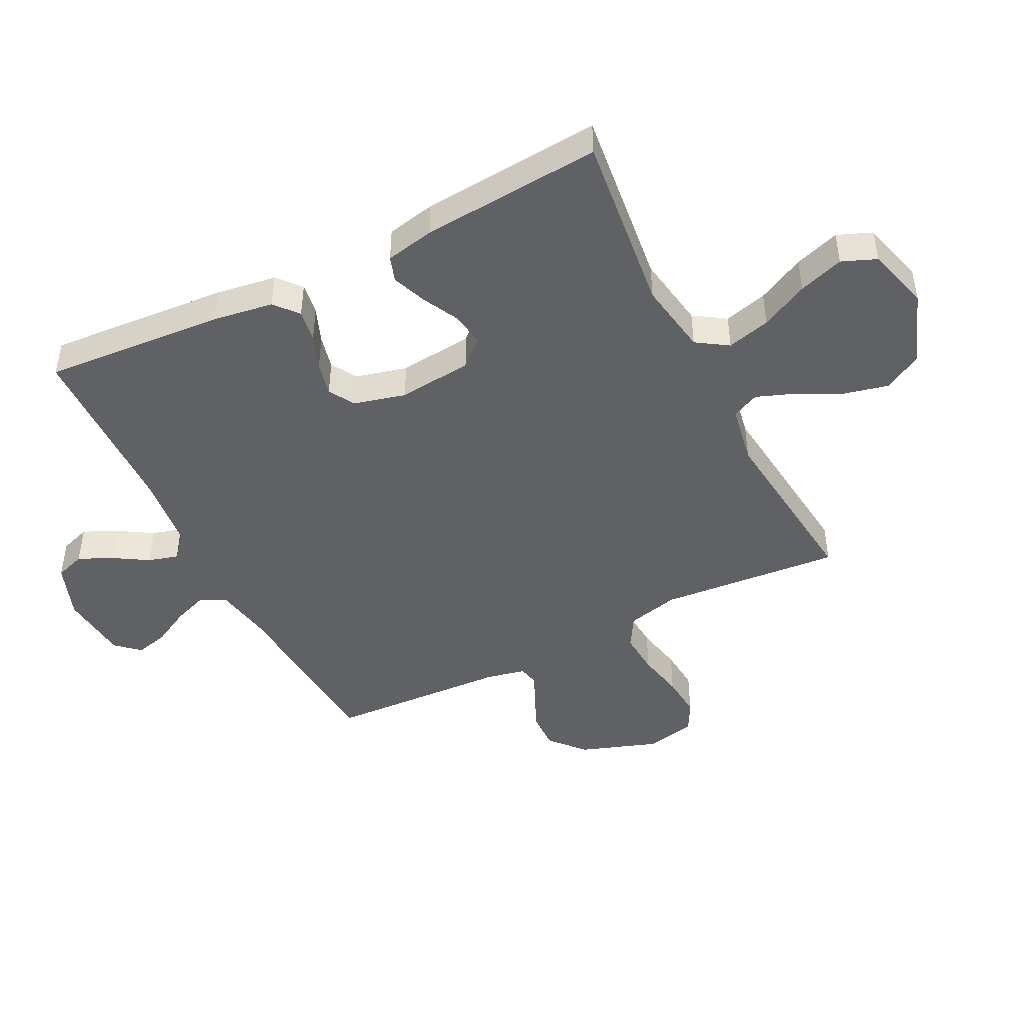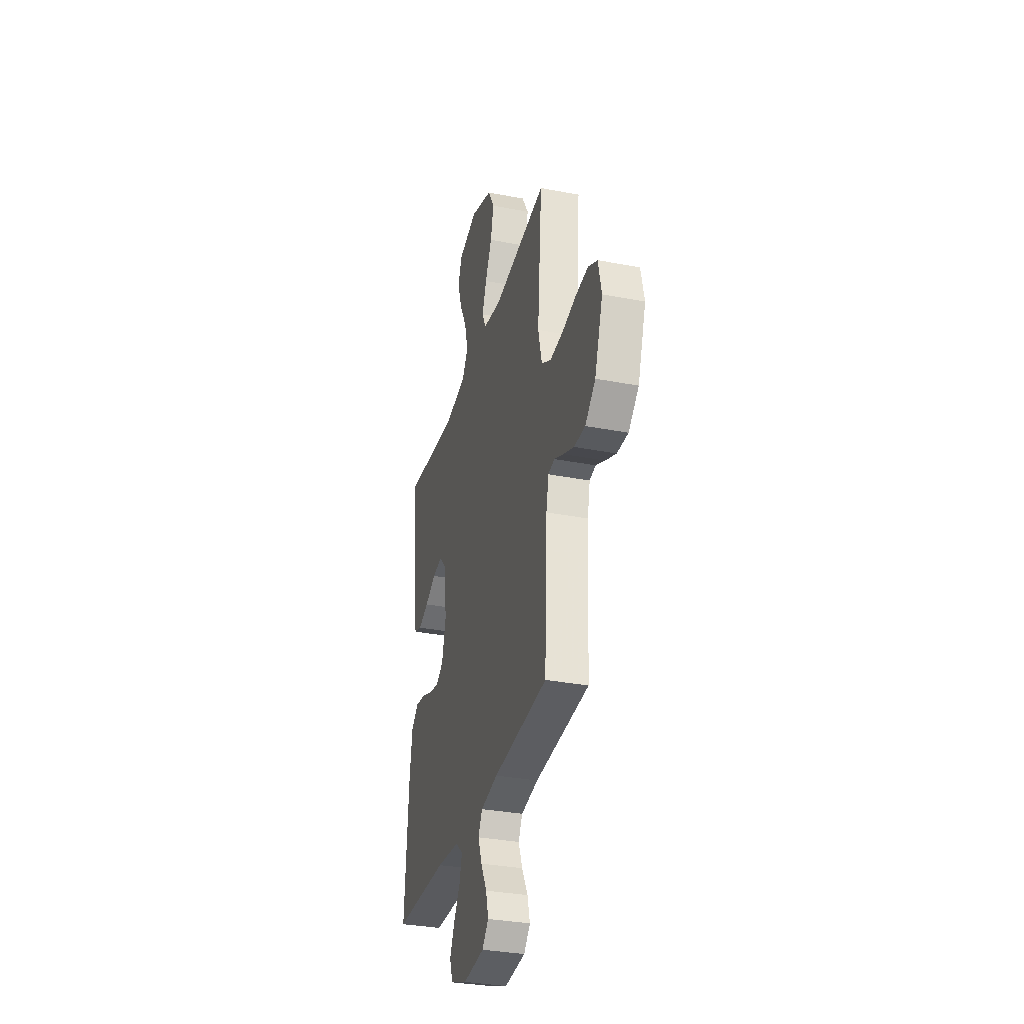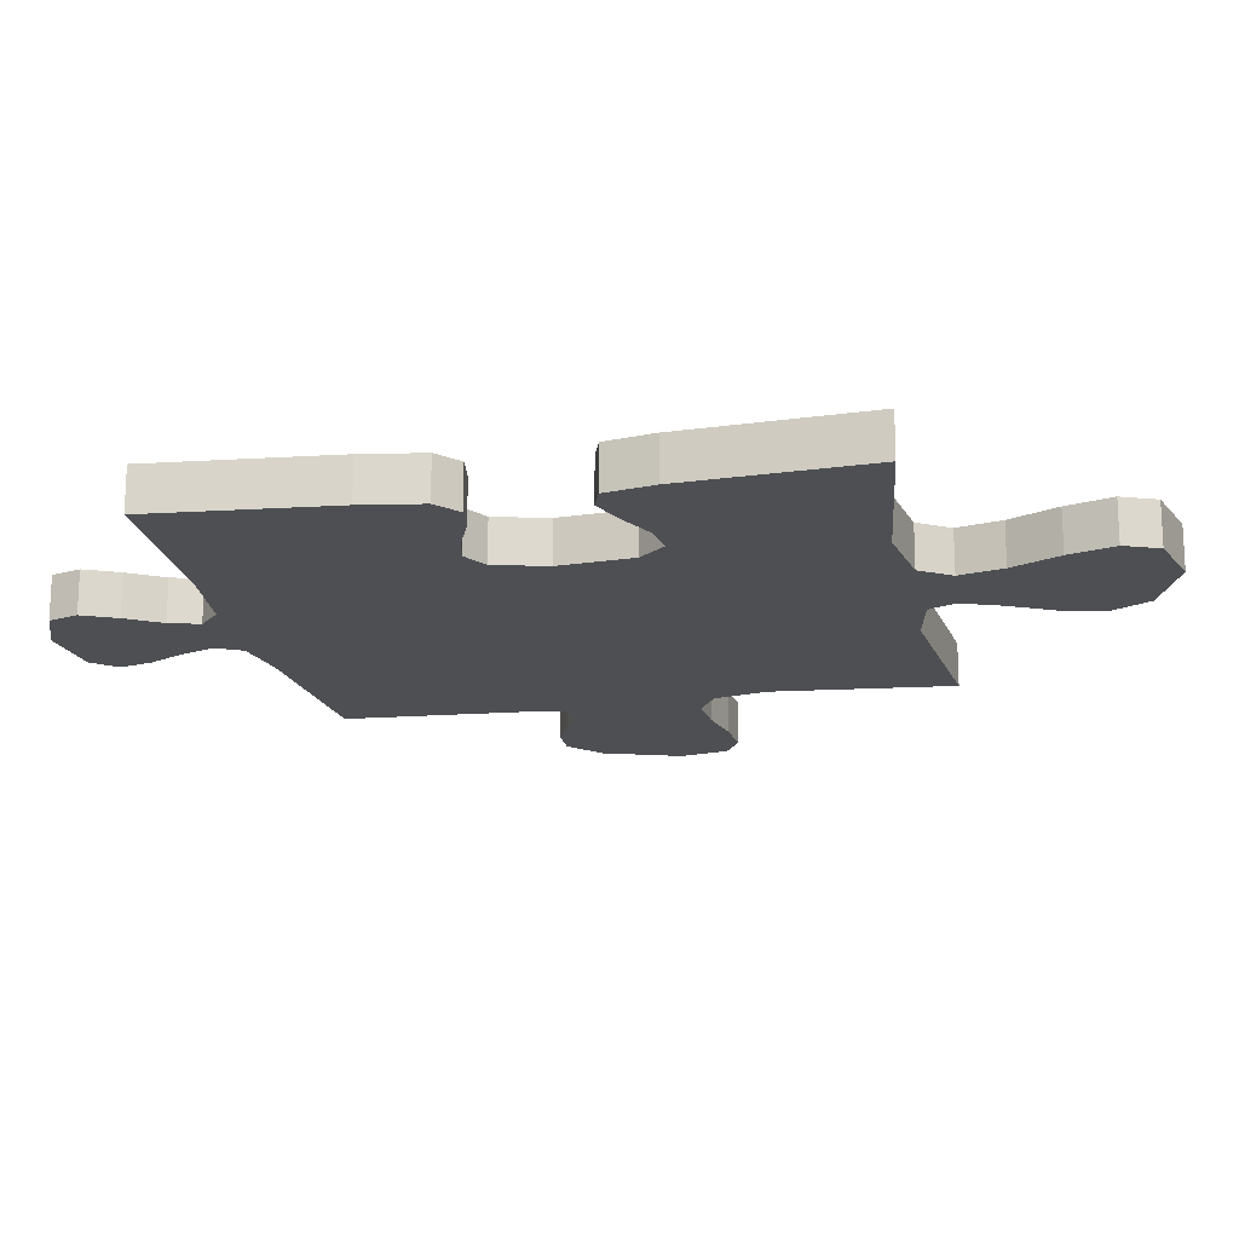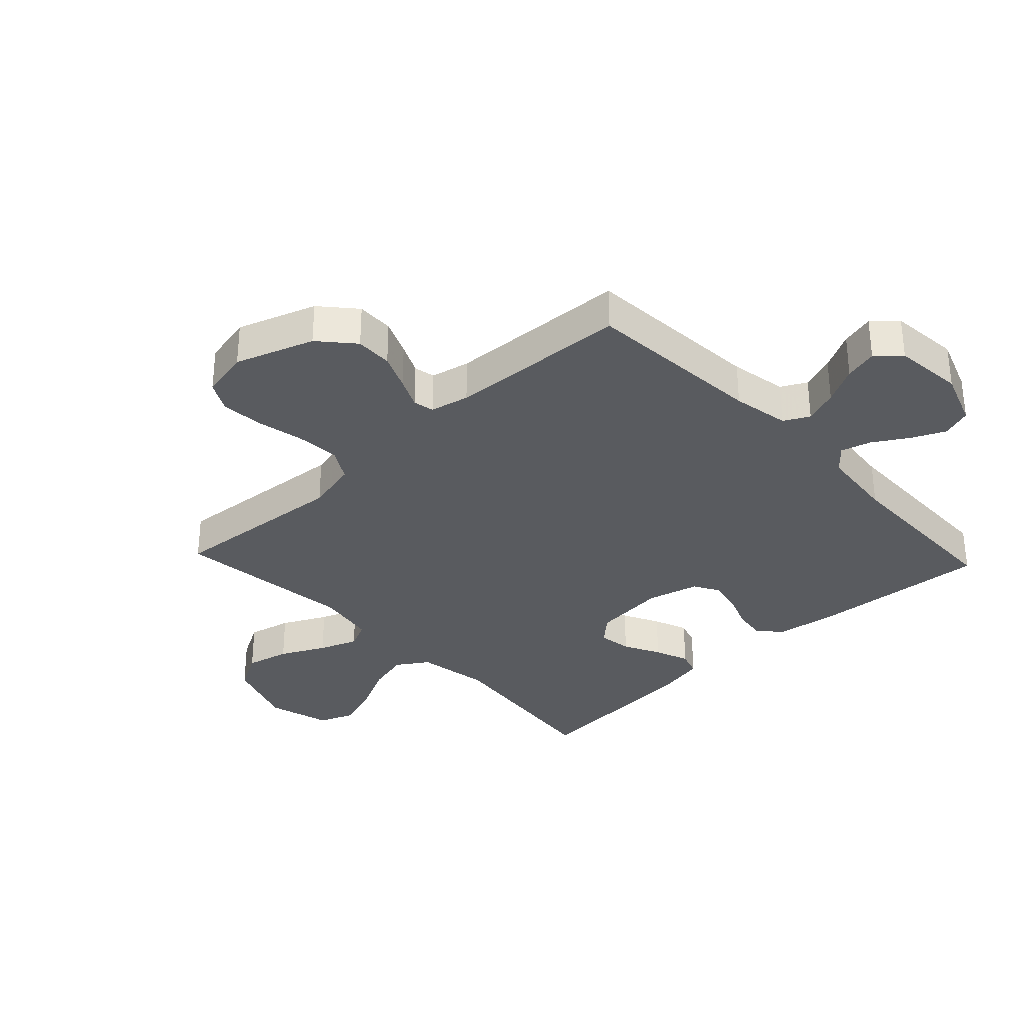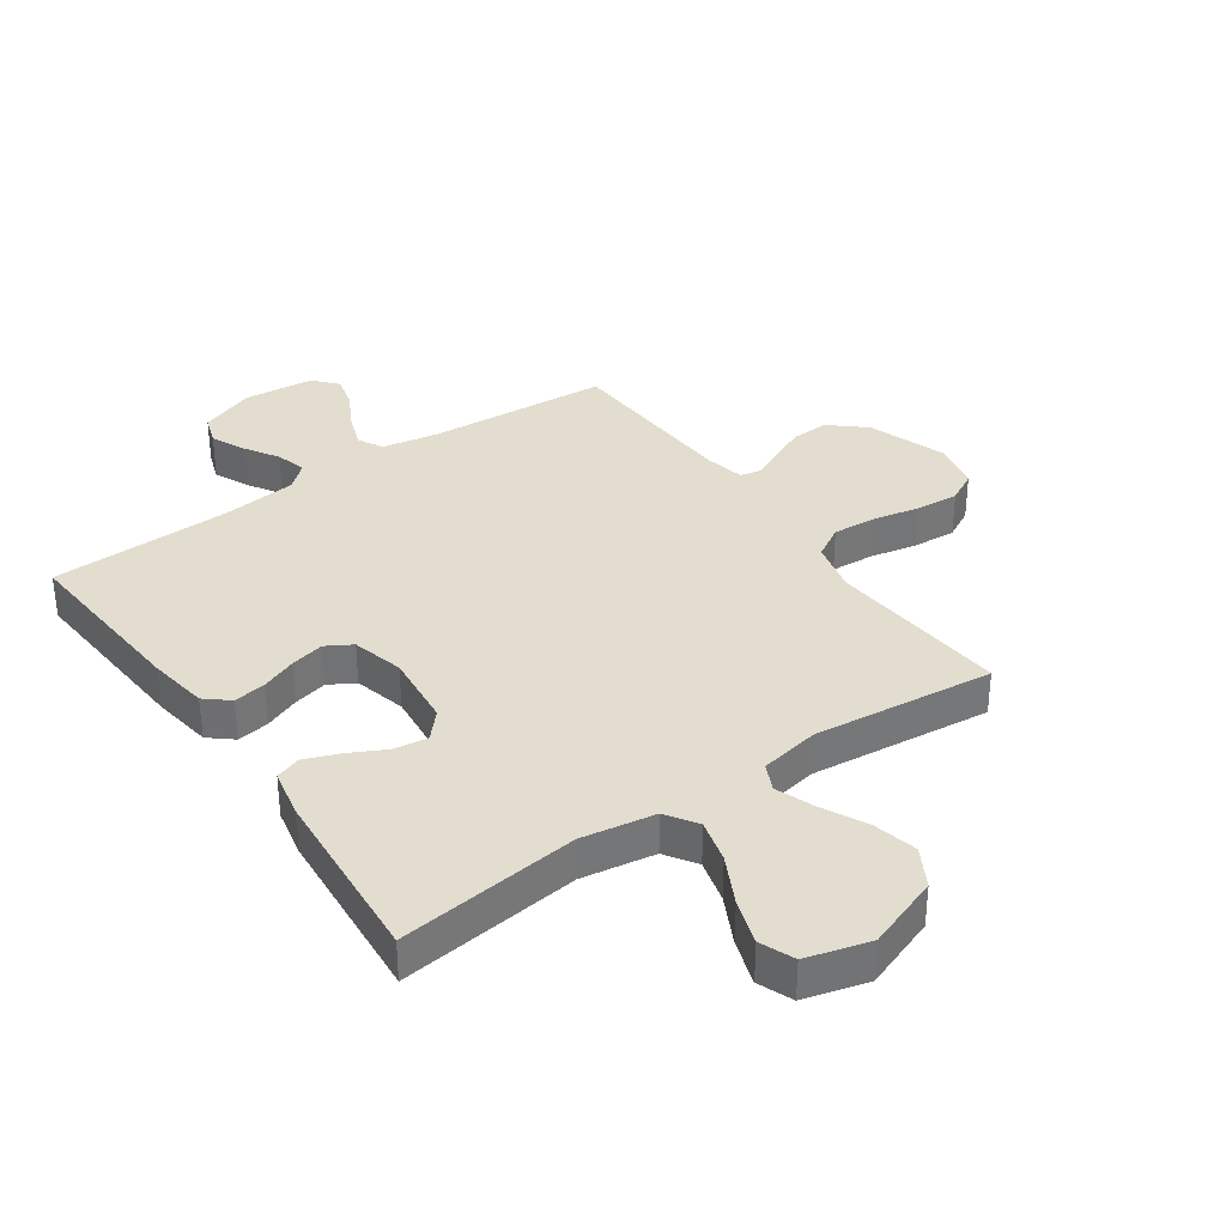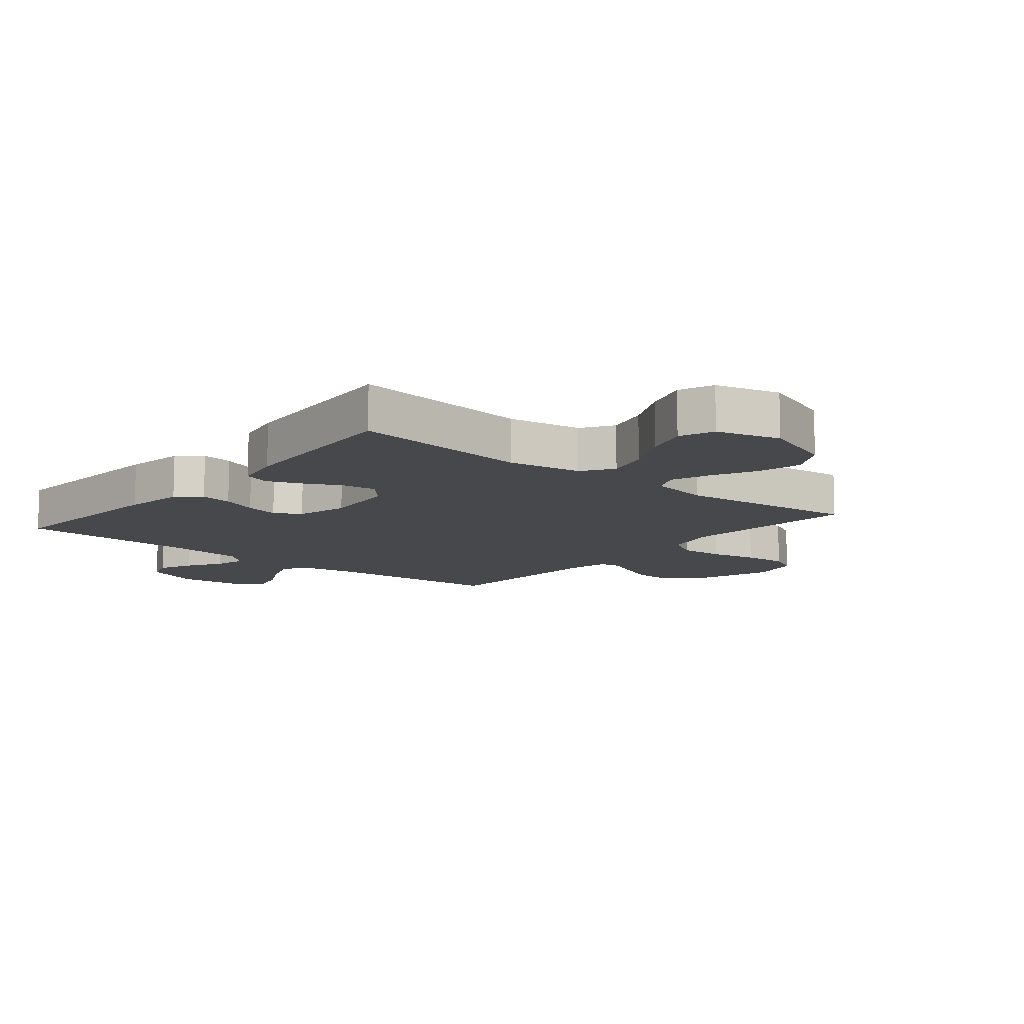
<metadata>
{"format":"obj","ext":"obj","renderer":"f3d","projection":"perspective","resolution":1024,"background":"white","views":[{"elev":-45.6,"azim":-63.3,"up":"+Y"},{"elev":-32.9,"azim":75.0,"up":"+Z"},{"elev":-17.7,"azim":-78.9,"up":"+Y"},{"elev":-32.6,"azim":133.3,"up":"+Y"},{"elev":34.9,"azim":-35.0,"up":"+Y"},{"elev":-11.1,"azim":-39.7,"up":"+Y"}]}
</metadata>
<code>
v 0.5 0.07 0.5
v 0.475 0.07 0.2
v 0.496 0.07 0.113
v 0.549 0.07 0.082
v 0.621 0.07 0.087
v 0.699 0.07 0.103
v 0.77 0.07 0.109
v 0.821 0.07 0.082
v 0.839 0.07 0
v 0.794 0.07 -0.13
v 0.737 0.07 -0.18
v 0.675 0.07 -0.178
v 0.615 0.07 -0.152
v 0.564 0.07 -0.128
v 0.529 0.07 -0.135
v 0.515 0.07 -0.2
v 0.5 0.07 -0.5
v 0.2 0.07 -0.521
v 0.105 0.07 -0.538
v 0.083 0.07 -0.58
v 0.104 0.07 -0.637
v 0.137 0.07 -0.699
v 0.151 0.07 -0.754
v 0.116 0.07 -0.793
v 0 0.07 -0.804
v -0.092 0.07 -0.77
v -0.109 0.07 -0.72
v -0.083 0.07 -0.664
v -0.048 0.07 -0.607
v -0.034 0.07 -0.557
v -0.074 0.07 -0.522
v -0.2 0.07 -0.508
v -0.5 0.07 -0.5
v -0.478 0.07 -0.2
v -0.463 0.07 -0.1
v -0.424 0.07 -0.067
v -0.371 0.07 -0.075
v -0.312 0.07 -0.098
v -0.256 0.07 -0.111
v -0.213 0.07 -0.086
v -0.191 0.07 0
v -0.204 0.07 0.123
v -0.243 0.07 0.166
v -0.299 0.07 0.158
v -0.36 0.07 0.127
v -0.417 0.07 0.105
v -0.459 0.07 0.119
v -0.476 0.07 0.2
v -0.5 0.07 0.5
v -0.2 0.07 0.465
v -0.078 0.07 0.485
v -0.044 0.07 0.537
v -0.063 0.07 0.609
v -0.103 0.07 0.688
v -0.128 0.07 0.763
v -0.105 0.07 0.82
v 0 0.07 0.849
v 0.122 0.07 0.805
v 0.158 0.07 0.741
v 0.141 0.07 0.668
v 0.104 0.07 0.594
v 0.08 0.07 0.53
v 0.101 0.07 0.485
v 0.2 0.07 0.467
v 0.5 0 0.5
v 0.475 0 0.2
v 0.496 0 0.113
v 0.549 0 0.082
v 0.621 0 0.087
v 0.699 0 0.103
v 0.77 0 0.109
v 0.821 0 0.082
v 0.839 0 0
v 0.794 0 -0.13
v 0.737 0 -0.18
v 0.675 0 -0.178
v 0.615 0 -0.152
v 0.564 0 -0.128
v 0.529 0 -0.135
v 0.515 0 -0.2
v 0.5 0 -0.5
v 0.2 0 -0.521
v 0.105 0 -0.538
v 0.083 0 -0.58
v 0.104 0 -0.637
v 0.137 0 -0.699
v 0.151 0 -0.754
v 0.116 0 -0.793
v 0 0 -0.804
v -0.092 0 -0.77
v -0.109 0 -0.72
v -0.083 0 -0.664
v -0.048 0 -0.607
v -0.034 0 -0.557
v -0.074 0 -0.522
v -0.2 0 -0.508
v -0.5 0 -0.5
v -0.478 0 -0.2
v -0.463 0 -0.1
v -0.424 0 -0.067
v -0.371 0 -0.075
v -0.312 0 -0.098
v -0.256 0 -0.111
v -0.213 0 -0.086
v -0.191 0 0
v -0.204 0 0.123
v -0.243 0 0.166
v -0.299 0 0.158
v -0.36 0 0.127
v -0.417 0 0.105
v -0.459 0 0.119
v -0.476 0 0.2
v -0.5 0 0.5
v -0.2 0 0.465
v -0.078 0 0.485
v -0.044 0 0.537
v -0.063 0 0.609
v -0.103 0 0.688
v -0.128 0 0.763
v -0.105 0 0.82
v 0 0 0.849
v 0.122 0 0.805
v 0.158 0 0.741
v 0.141 0 0.668
v 0.104 0 0.594
v 0.08 0 0.53
v 0.101 0 0.485
v 0.2 0 0.467
f 59 60 61
f 58 59 61
f 57 58 61
f 56 57 61
f 55 56 61
f 54 55 61
f 53 54 61
f 52 53 61 62
f 51 52 62 63
f 48 49 50
f 47 48 50
f 46 47 50
f 45 46 50
f 44 45 50
f 51 63 64
f 50 51 64
f 44 50 64
f 43 44 64
f 36 37 38
f 35 36 38
f 34 35 38
f 33 34 38
f 32 33 38
f 31 32 38 39
f 30 31 39 40
f 27 28 29
f 26 27 29
f 25 26 29
f 24 25 29
f 23 24 29
f 22 23 29
f 21 22 29
f 20 21 29 30
f 30 40 41
f 20 30 41
f 19 20 41
f 16 17 18
f 19 41 42
f 18 19 42
f 16 18 42
f 15 16 42
f 12 13 14
f 11 12 14
f 10 11 14
f 9 10 14
f 8 9 14
f 7 8 14
f 6 7 14
f 5 6 14
f 64 1 2
f 43 64 2
f 42 43 2
f 4 5 14 15
f 3 4 15 42
f 2 3 42
f 125 124 123
f 125 123 122
f 125 122 121
f 125 121 120
f 125 120 119
f 125 119 118
f 125 118 117
f 126 125 117 116
f 127 126 116 115
f 114 113 112
f 114 112 111
f 114 111 110
f 114 110 109
f 114 109 108
f 128 127 115
f 128 115 114
f 128 114 108
f 128 108 107
f 102 101 100
f 102 100 99
f 102 99 98
f 102 98 97
f 102 97 96
f 103 102 96 95
f 104 103 95 94
f 93 92 91
f 93 91 90
f 93 90 89
f 93 89 88
f 93 88 87
f 93 87 86
f 93 86 85
f 94 93 85 84
f 105 104 94
f 105 94 84
f 105 84 83
f 82 81 80
f 106 105 83
f 106 83 82
f 106 82 80
f 106 80 79
f 78 77 76
f 78 76 75
f 78 75 74
f 78 74 73
f 78 73 72
f 78 72 71
f 78 71 70
f 78 70 69
f 66 65 128
f 66 128 107
f 66 107 106
f 79 78 69 68
f 106 79 68 67
f 106 67 66
f 1 65 66 2
f 2 66 67 3
f 3 67 68 4
f 4 68 69 5
f 5 69 70 6
f 6 70 71 7
f 7 71 72 8
f 8 72 73 9
f 9 73 74 10
f 10 74 75 11
f 11 75 76 12
f 12 76 77 13
f 13 77 78 14
f 14 78 79 15
f 15 79 80 16
f 16 80 81 17
f 17 81 82 18
f 18 82 83 19
f 19 83 84 20
f 20 84 85 21
f 21 85 86 22
f 22 86 87 23
f 23 87 88 24
f 24 88 89 25
f 25 89 90 26
f 26 90 91 27
f 27 91 92 28
f 28 92 93 29
f 29 93 94 30
f 30 94 95 31
f 31 95 96 32
f 32 96 97 33
f 33 97 98 34
f 34 98 99 35
f 35 99 100 36
f 36 100 101 37
f 37 101 102 38
f 38 102 103 39
f 39 103 104 40
f 40 104 105 41
f 41 105 106 42
f 42 106 107 43
f 43 107 108 44
f 44 108 109 45
f 45 109 110 46
f 46 110 111 47
f 47 111 112 48
f 48 112 113 49
f 49 113 114 50
f 50 114 115 51
f 51 115 116 52
f 52 116 117 53
f 53 117 118 54
f 54 118 119 55
f 55 119 120 56
f 56 120 121 57
f 57 121 122 58
f 58 122 123 59
f 59 123 124 60
f 60 124 125 61
f 61 125 126 62
f 62 126 127 63
f 63 127 128 64
f 64 128 65 1

</code>
